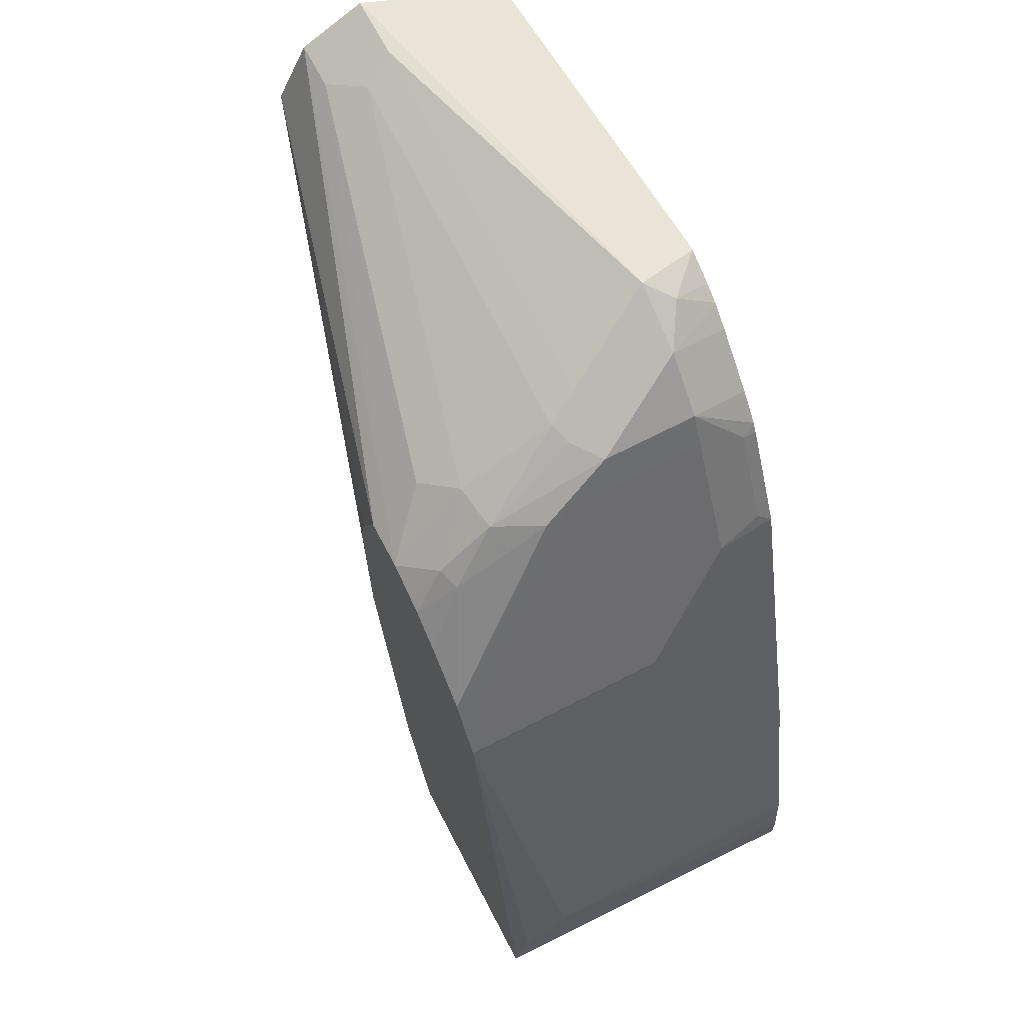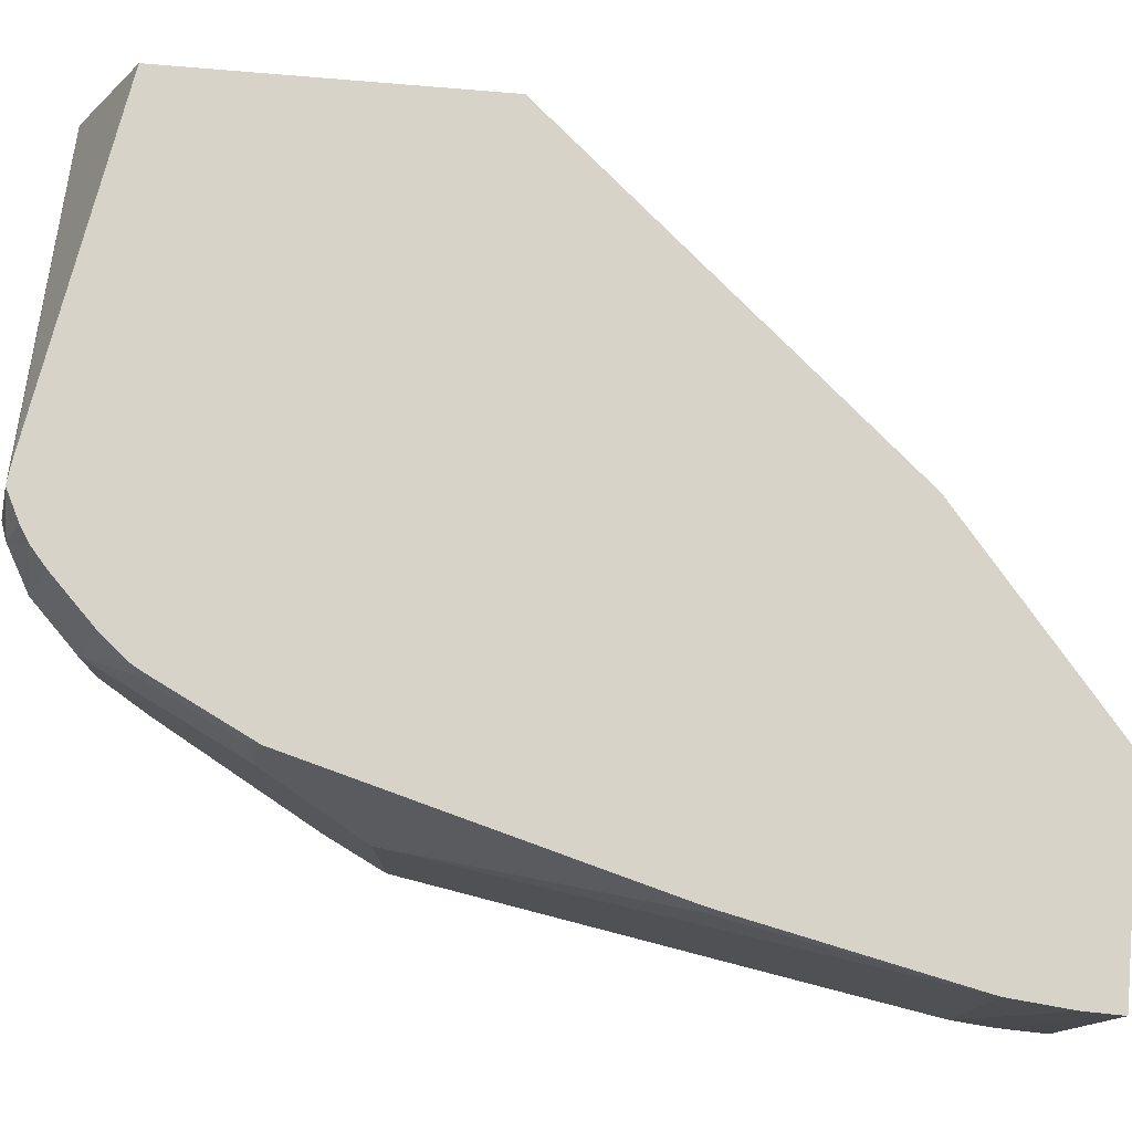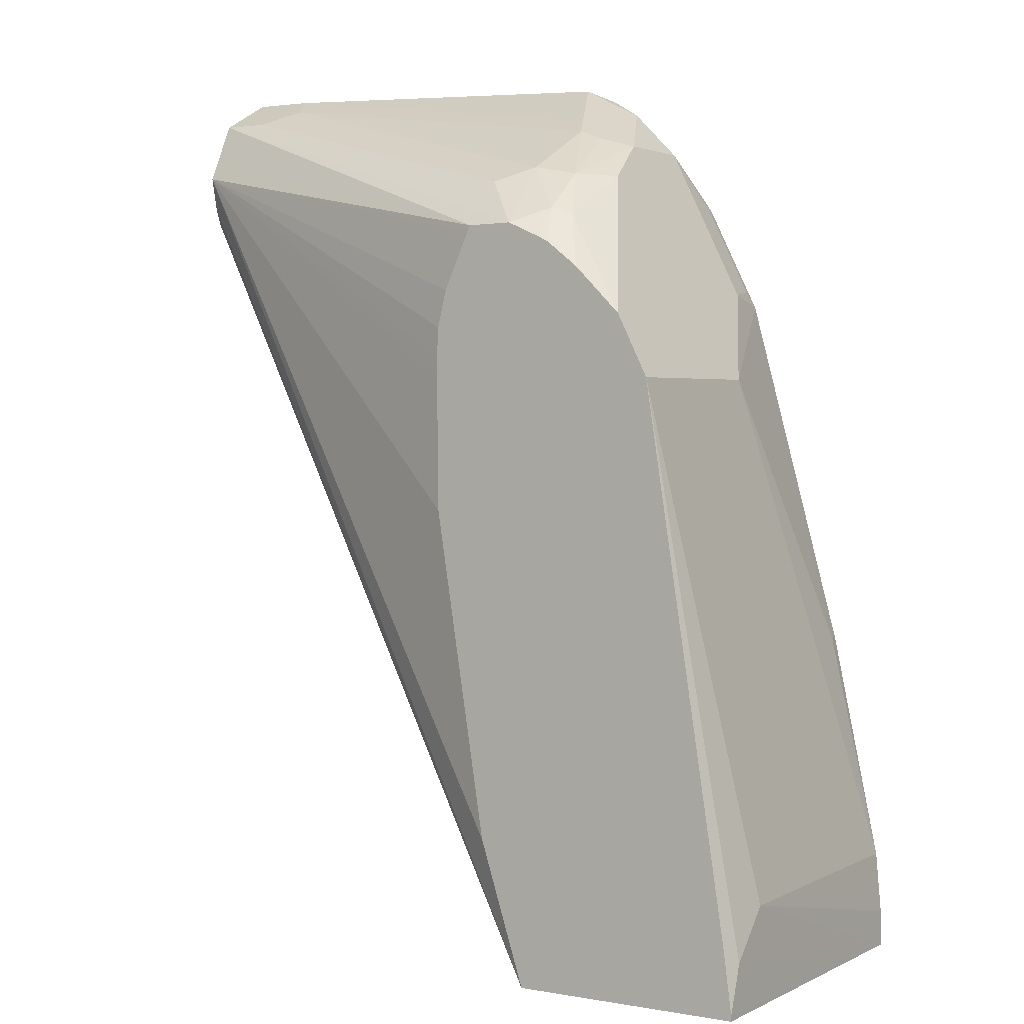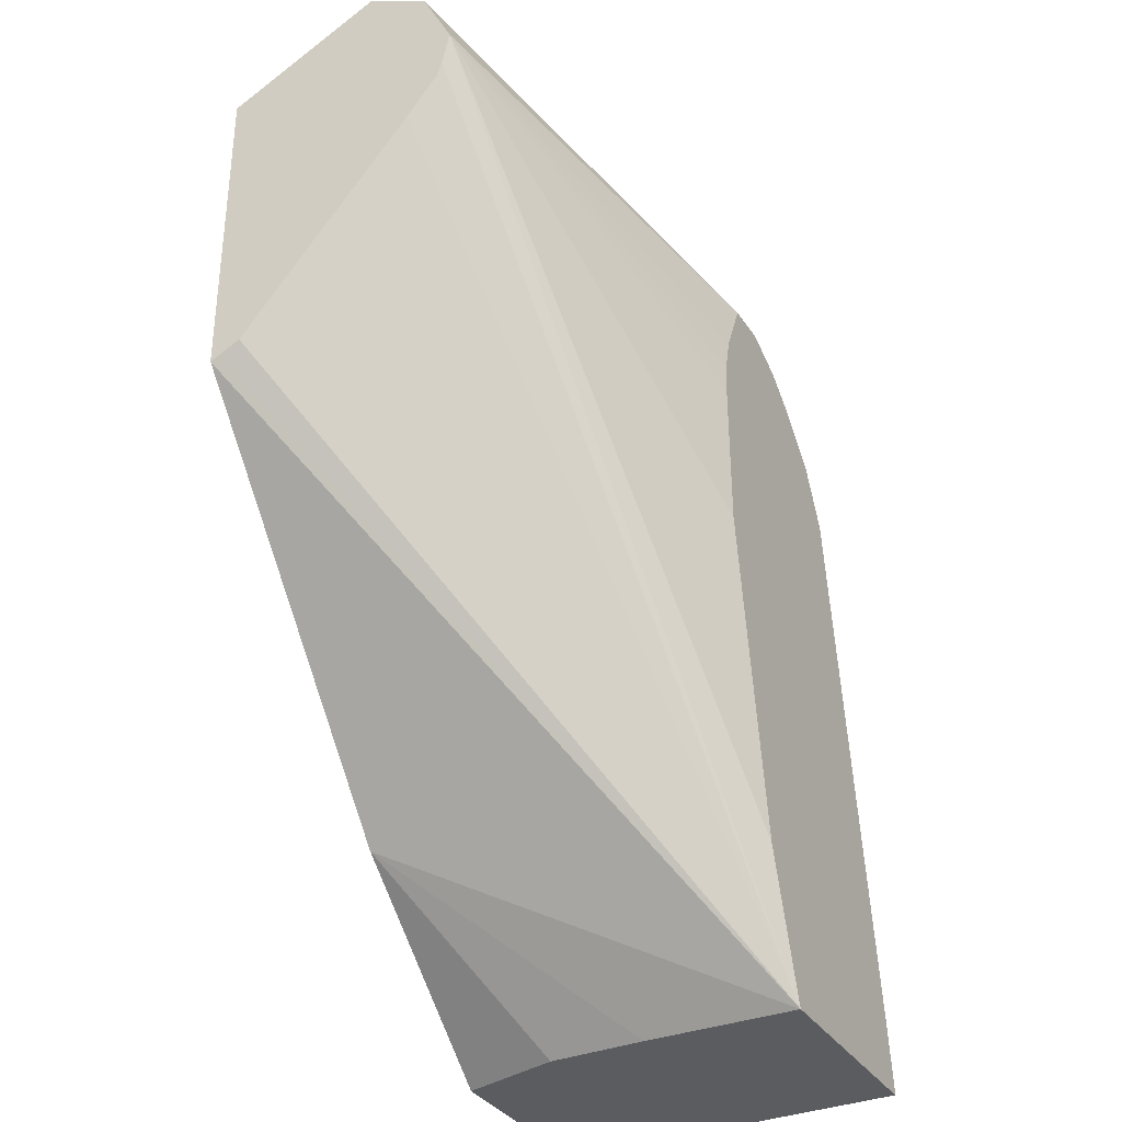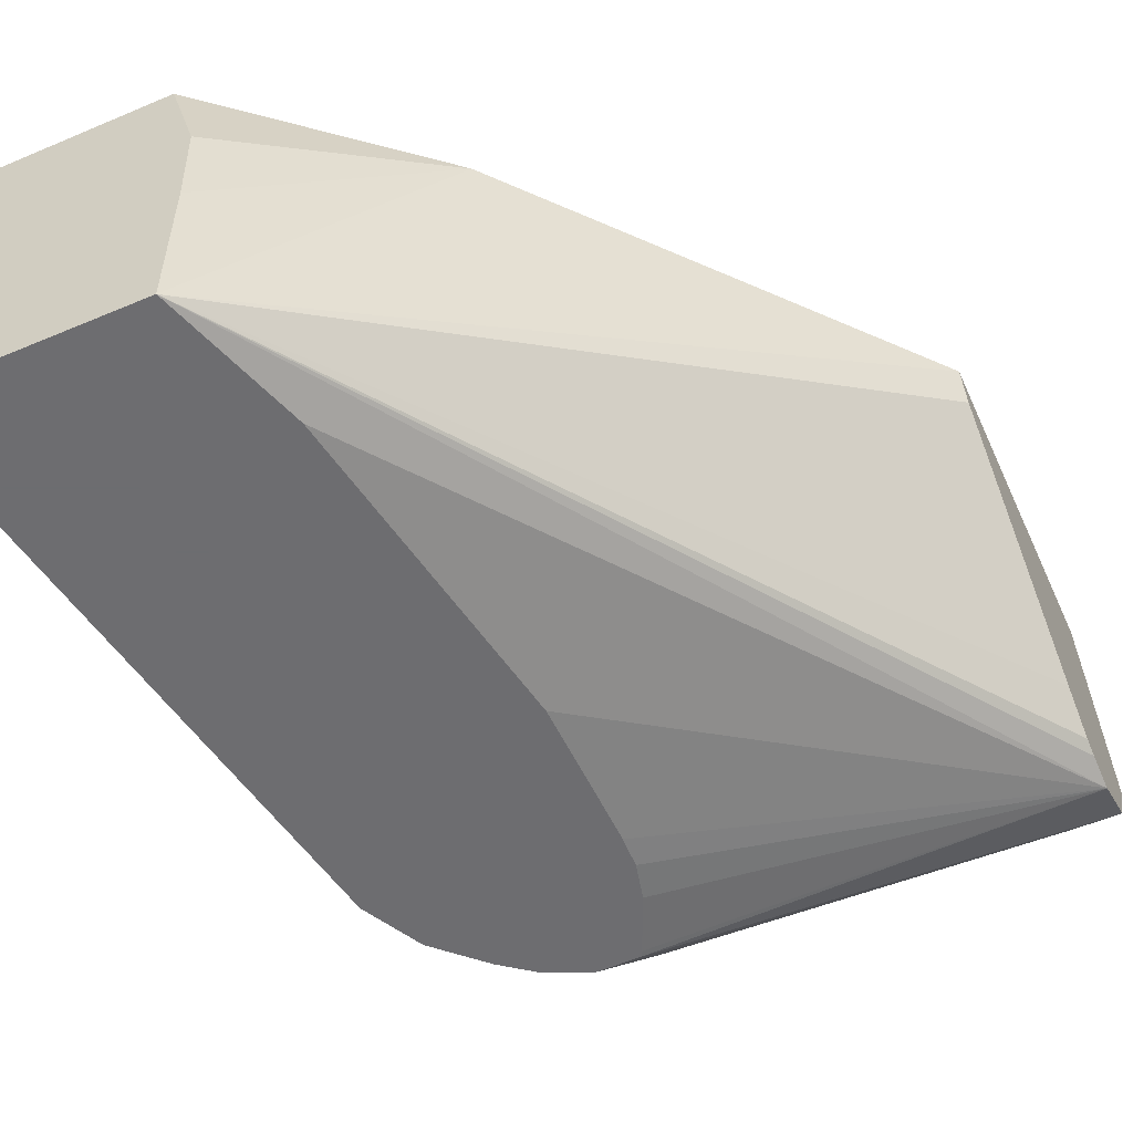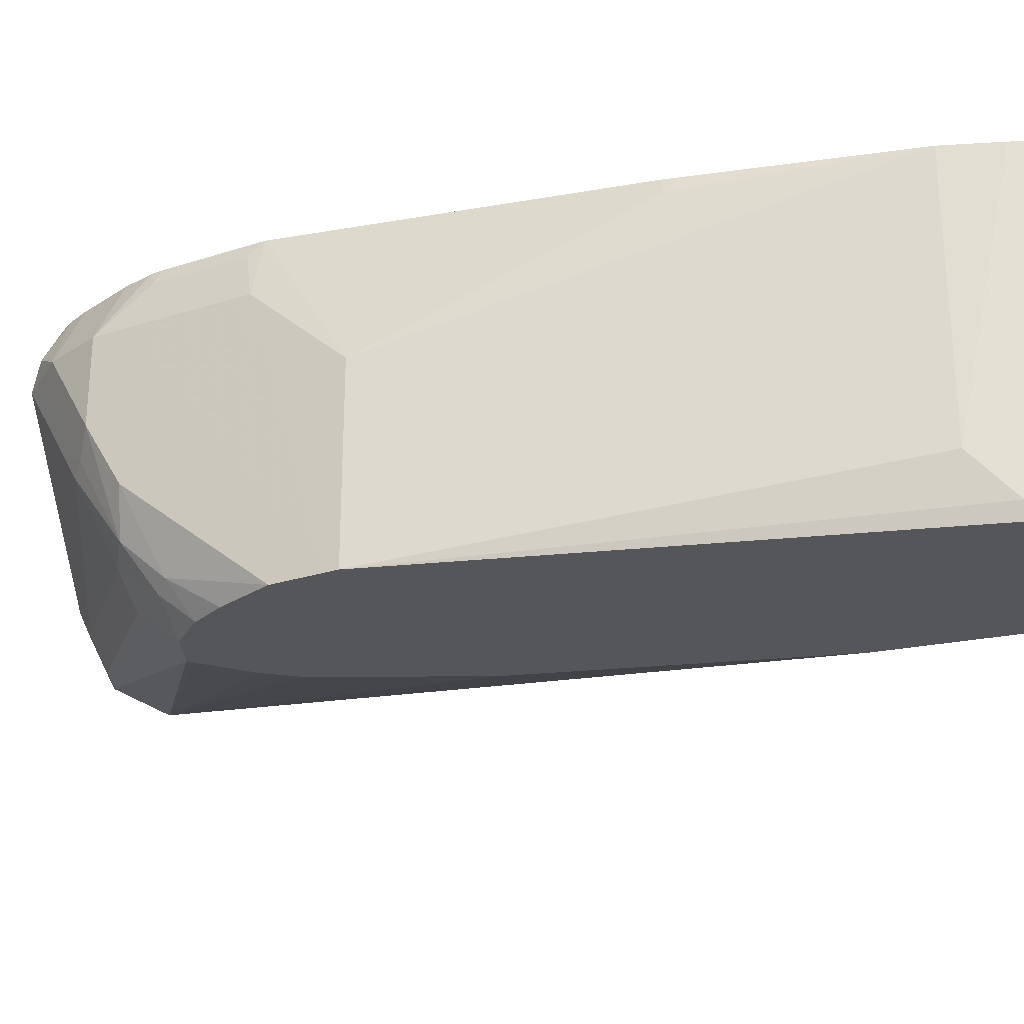
<metadata>
{"format":"obj","ext":"obj","renderer":"f3d","projection":"perspective","resolution":1024,"background":"white","views":[{"elev":67.5,"azim":-117.5,"up":"+Y"},{"elev":77.1,"azim":-85.1,"up":"+Z"},{"elev":2.6,"azim":-148.4,"up":"+Y"},{"elev":-34.0,"azim":117.8,"up":"+Y"},{"elev":-54.1,"azim":24.2,"up":"+Z"},{"elev":-25.8,"azim":-89.4,"up":"+Z"}]}
</metadata>
<code>
v 0.04711 0.382 -0.2412
v 0.04711 0.3688 -0.2676
v 0.02009 0.382 -0.2412
v -0.1206 0.382 -0.201
v -0.1141 0.376 -0.1745
v -0.1072 0.3752 -0.1745
v 0.04711 0.3508 -0.1788
v 0.04711 0.3685 -0.268
v 0.02679 0.3685 -0.268
v 0.01339 0.3752 -0.2546
v -0.1407 0.3618 -0.2412
v -0.1357 0.3719 -0.2111
v -0.1474 0.3685 -0.201
v -0.1307 0.3769 -0.191
v -0.1271 0.3696 -0.1745
v 0.04711 0.3485 -0.1745
v 0.04711 0.3487 -0.278
v -0.1347 0.3076 -0.329
v -0.1544 0.3079 -0.329
v -0.134 0.3283 -0.3082
v -0.1474 0.335 -0.2948
v -0.1474 0.3551 -0.2546
v -0.1558 0.3518 -0.2513
v -0.1675 0.3484 -0.2412
v -0.1342 0.3651 -0.1745
v -0.1675 0.3484 -0.201
v -0.1429 0.3575 -0.1745
v 0.04711 0.2078 -0.1745
v 0.04711 0.3417 -0.2814
v -0.1333 0.305 -0.329
v -0.1688 0.3015 -0.329
v -0.1675 0.3149 -0.3149
v -0.1658 0.3317 -0.2915
v -0.1583 0.3468 -0.2613
v -0.1633 0.3367 -0.2814
v -0.1759 0.3317 -0.2714
v -0.1742 0.335 -0.2613
v -0.1742 0.335 -0.201
v -0.1759 0.3242 -0.1809
v -0.1726 0.3257 -0.1745
v -0.163 0.3374 -0.1745
v 0.04711 0.21 -0.1788
v -0.08869 0.04975 -0.1745
v -0.1608 -0.0225 -0.329
v -0.1174 0.2428 -0.329
v -0.1174 0.2502 -0.329
v -0.1181 0.2639 -0.329
v -0.1192 0.2686 -0.329
v -0.1221 0.28 -0.329
v 0.04711 0.3269 -0.2781
v -0.1407 0.04021 -0.329
v -0.1181 0.1835 -0.329
v -0.1737 0.2991 -0.329
v -0.1759 0.3116 -0.3116
v -0.2077 0.268 -0.329
v -0.212 0.2595 -0.329
v -0.2187 0.2461 -0.329
v -0.201 0.2814 -0.201
v -0.1754 0.3212 -0.1745
v -0.196 0.2839 -0.1809
v 0.04711 0.2144 -0.1876
v -0.1748 -0.0225 -0.1745
v -0.162 -0.0225 -0.2188
v -0.1608 -0.0225 -0.2613
v -0.2613 -0.0225 -0.329
v 0.04711 0.32 -0.2755
v 0.04711 0.3033 -0.2622
v -0.1876 0.2881 -0.329
v -0.2211 0.2412 -0.329
v -0.2211 0.2412 -0.2412
v -0.2144 0.2546 -0.2412
v -0.1976 0.2766 -0.1745
v -0.1955 0.281 -0.1745
v -0.264 -0.0225 -0.1745
v -0.2613 -0.02008 -0.329
v -0.2577 0.007353 -0.329
v -0.2613 2.923e-05 -0.3216
v -0.2613 0.02014 -0.3015
v -0.2613 0.02014 -0.1745
v -0.2412 0.1206 -0.1809
v -0.2396 0.1215 -0.1745
v -0.2638 -0.006464 -0.1745
v -0.2412 0.1142 -0.1745
f 29 46 47
f 29 44 51
f 29 47 48
f 29 48 49
f 29 49 30
f 29 50 44
f 29 51 52
f 36 55 56
f 31 53 32
f 32 54 33
f 32 53 54
f 33 54 36
f 36 54 55
f 36 56 37
f 37 56 57
f 29 45 46
f 29 52 45
f 28 44 42
f 22 34 23
f 80 83 81
f 19 31 32
f 19 32 21
f 19 21 20
f 21 32 33
f 21 33 22
f 37 57 38
f 22 33 35
f 22 35 34
f 23 34 24
f 24 34 35
f 24 35 33
f 24 33 36
f 24 36 37
f 24 37 38
f 24 38 26
f 26 38 39
f 26 39 40
f 28 43 44
f 38 57 58
f 44 50 66
f 39 59 40
f 60 72 73
f 65 74 75
f 69 76 77
f 69 77 78
f 69 78 79
f 69 79 70
f 70 79 80
f 58 72 60
f 70 80 72
f 74 82 78
f 74 78 77
f 74 77 75
f 75 77 76
f 78 82 79
f 79 83 80
f 18 29 30
f 72 80 81
f 58 70 72
f 58 71 70
f 57 71 58
f 39 58 60
f 39 60 73
f 39 73 59
f 42 44 61
f 43 62 63
f 43 63 64
f 43 64 44
f 44 64 63
f 44 63 62
f 44 62 74
f 44 74 65
f 44 66 67
f 44 67 61
f 53 68 54
f 54 68 55
f 57 69 70
f 57 70 71
f 38 58 39
f 18 31 19
f 26 40 41
f 18 68 53
f 3 11 4
f 4 12 13
f 4 13 14
f 4 14 5
f 4 11 23
f 4 23 12
f 5 14 15
f 3 22 11
f 5 15 25
f 5 27 41
f 5 41 40
f 5 40 59
f 5 59 73
f 5 73 72
f 5 72 81
f 5 81 83
f 5 25 27
f 3 10 22
f 3 9 10
f 2 9 3
f 18 53 31
f 1 2 3
f 1 3 4
f 1 4 5
f 1 5 6
f 1 6 7
f 1 7 16
f 1 28 42
f 1 42 61
f 1 61 67
f 1 67 66
f 1 66 50
f 1 50 29
f 1 29 17
f 1 17 8
f 1 8 2
f 2 8 9
f 5 83 79
f 5 79 82
f 1 16 28
f 5 74 62
f 17 29 18
f 18 30 49
f 18 49 48
f 18 48 47
f 18 47 46
f 18 46 45
f 18 45 52
f 18 52 51
f 18 51 44
f 18 44 65
f 18 65 75
f 18 75 76
f 18 69 57
f 18 57 56
f 18 56 55
f 18 55 68
f 5 82 74
f 14 25 15
f 13 27 25
f 18 76 69
f 13 26 41
f 5 62 43
f 13 41 27
f 5 43 28
f 5 28 16
f 6 16 7
f 8 17 18
f 8 18 19
f 8 19 9
f 5 16 6
f 9 20 21
f 13 24 26
f 9 21 10
f 10 21 22
f 11 22 23
f 12 23 24
f 12 24 13
f 9 19 20
f 13 25 14

</code>
